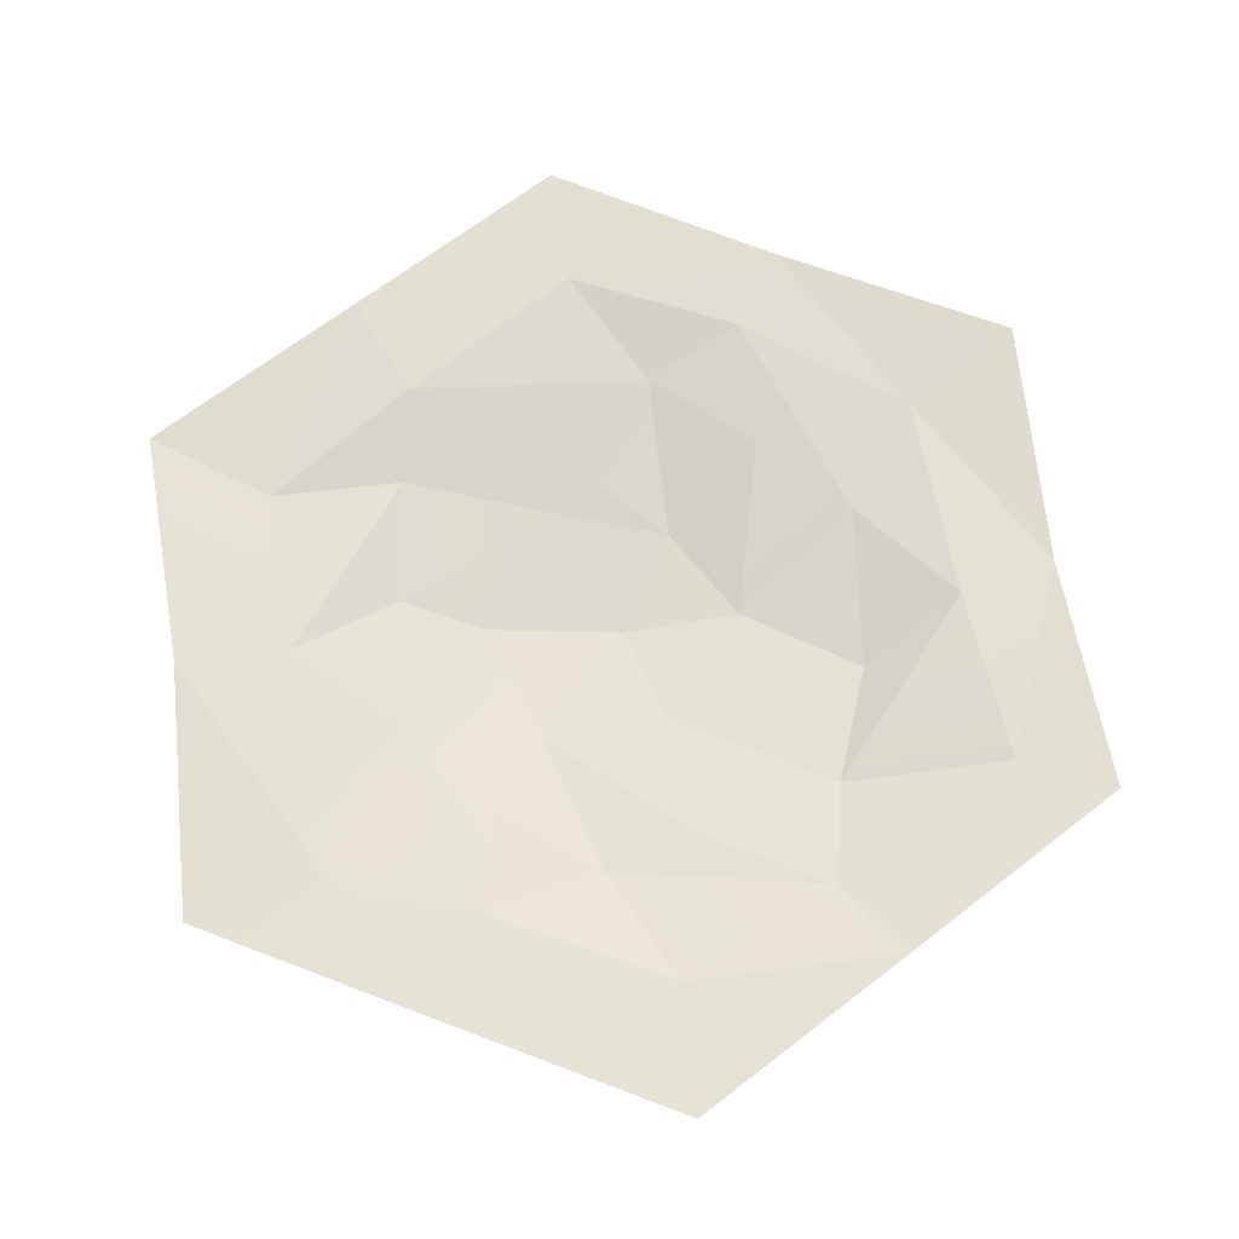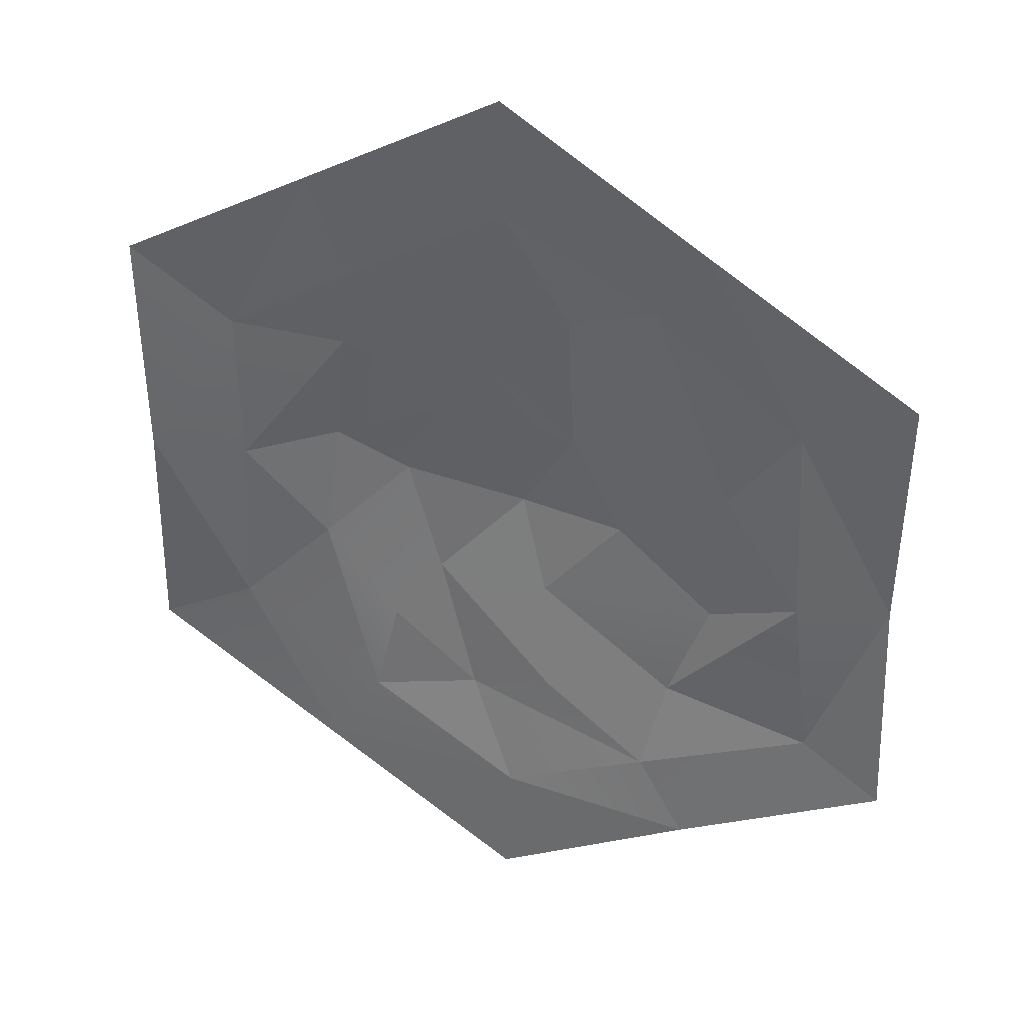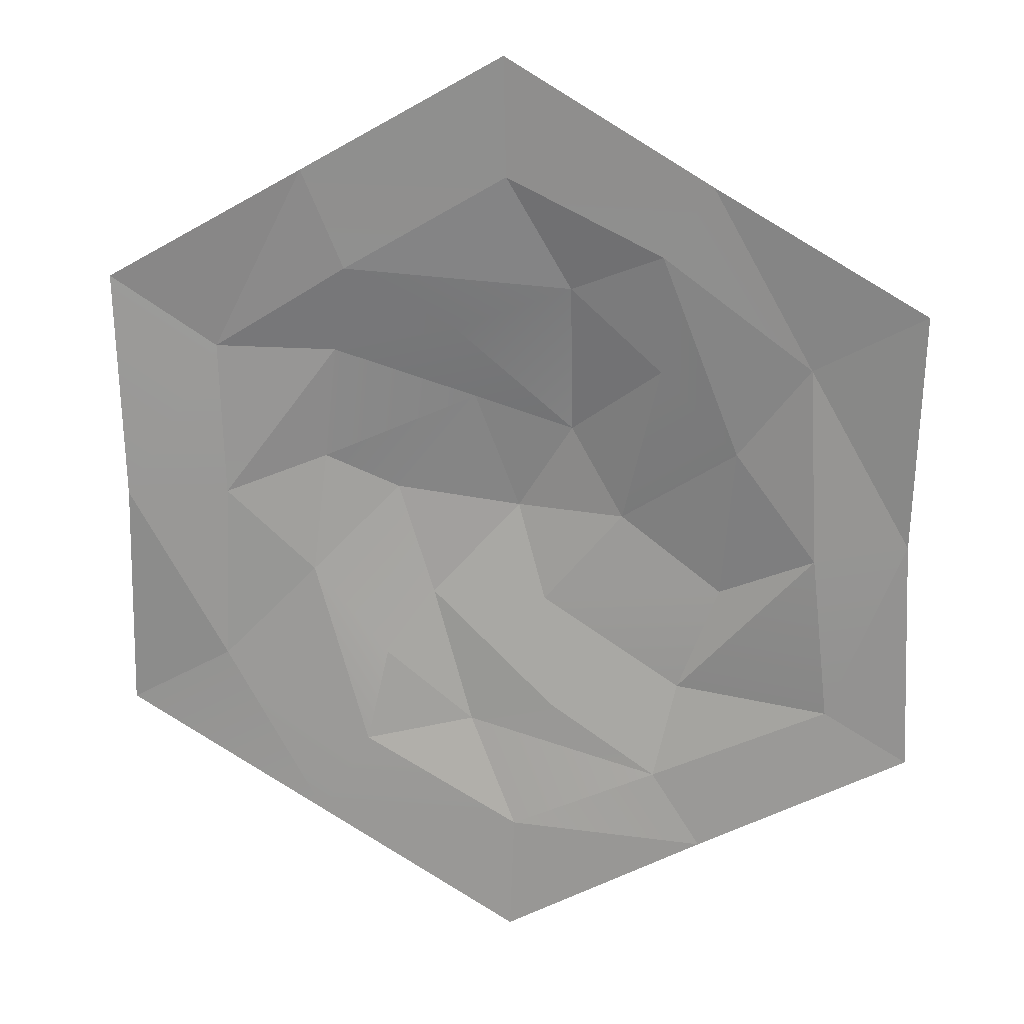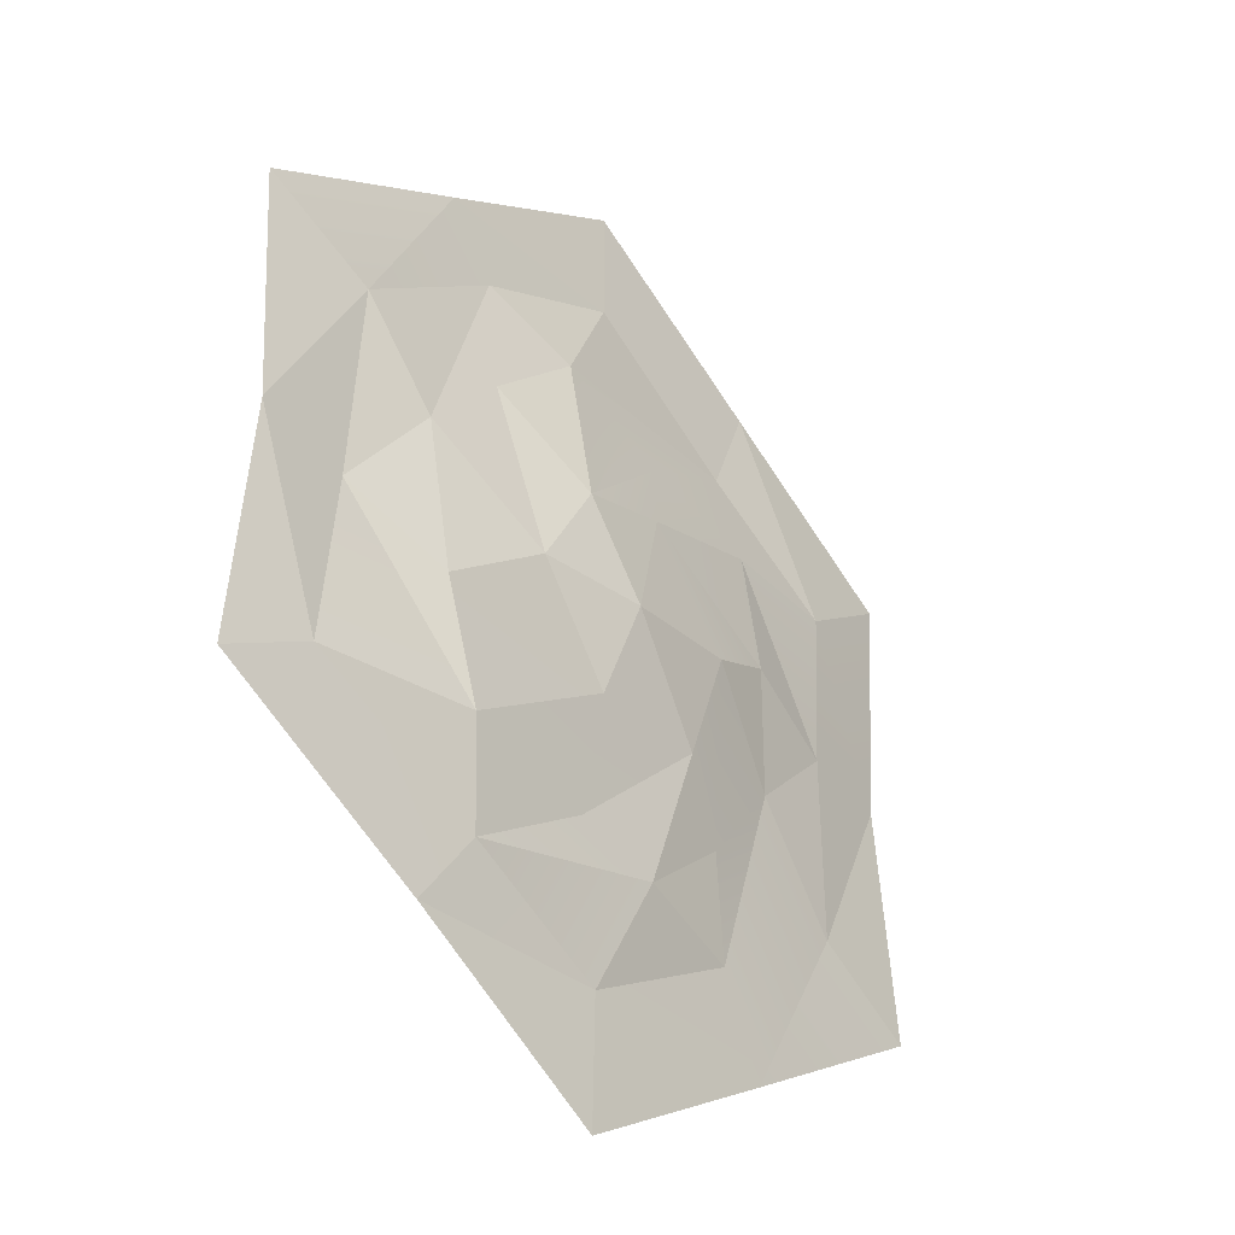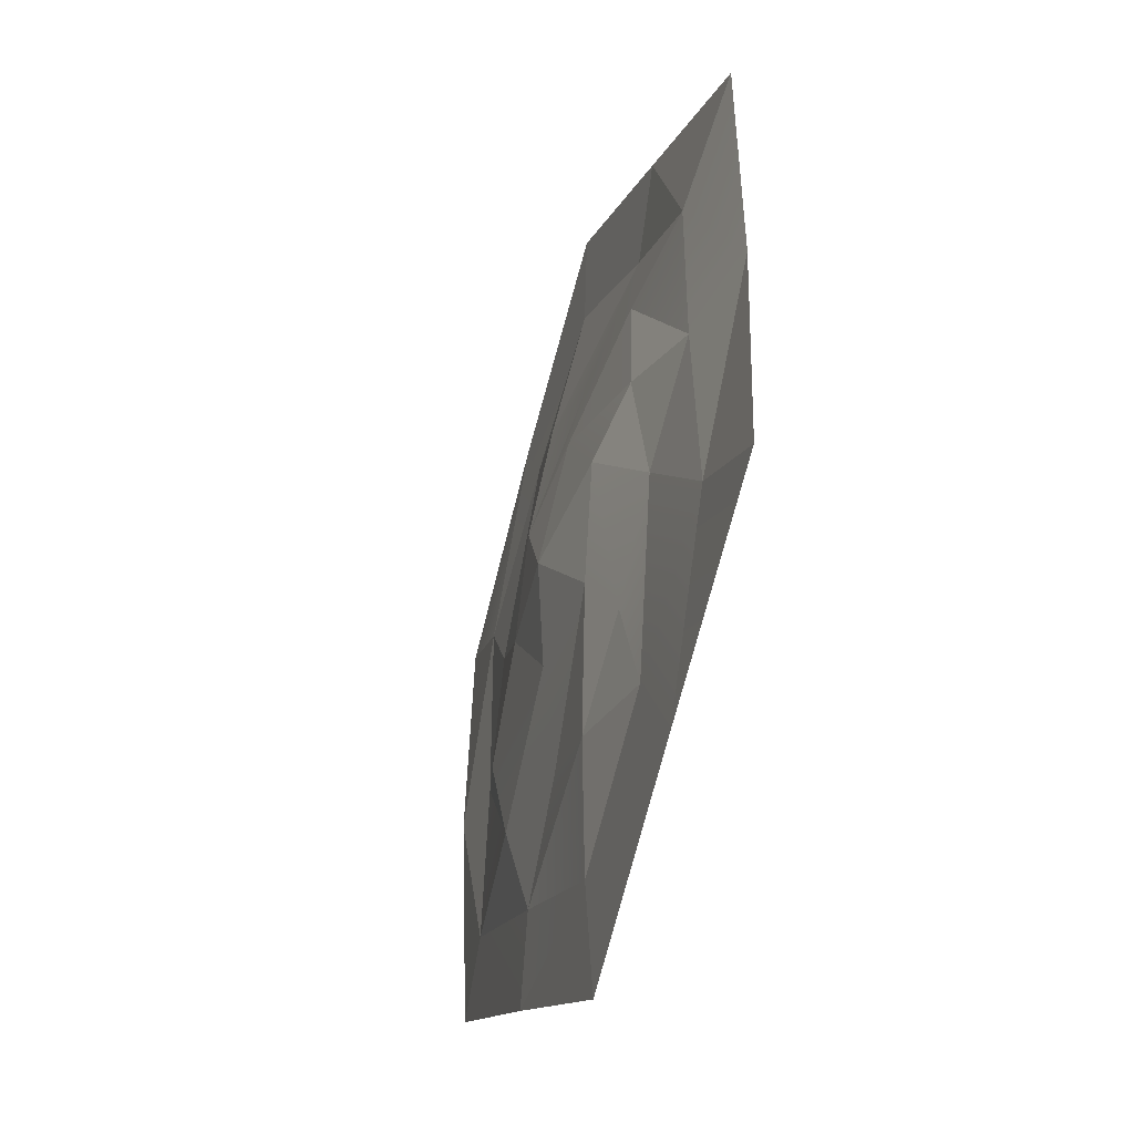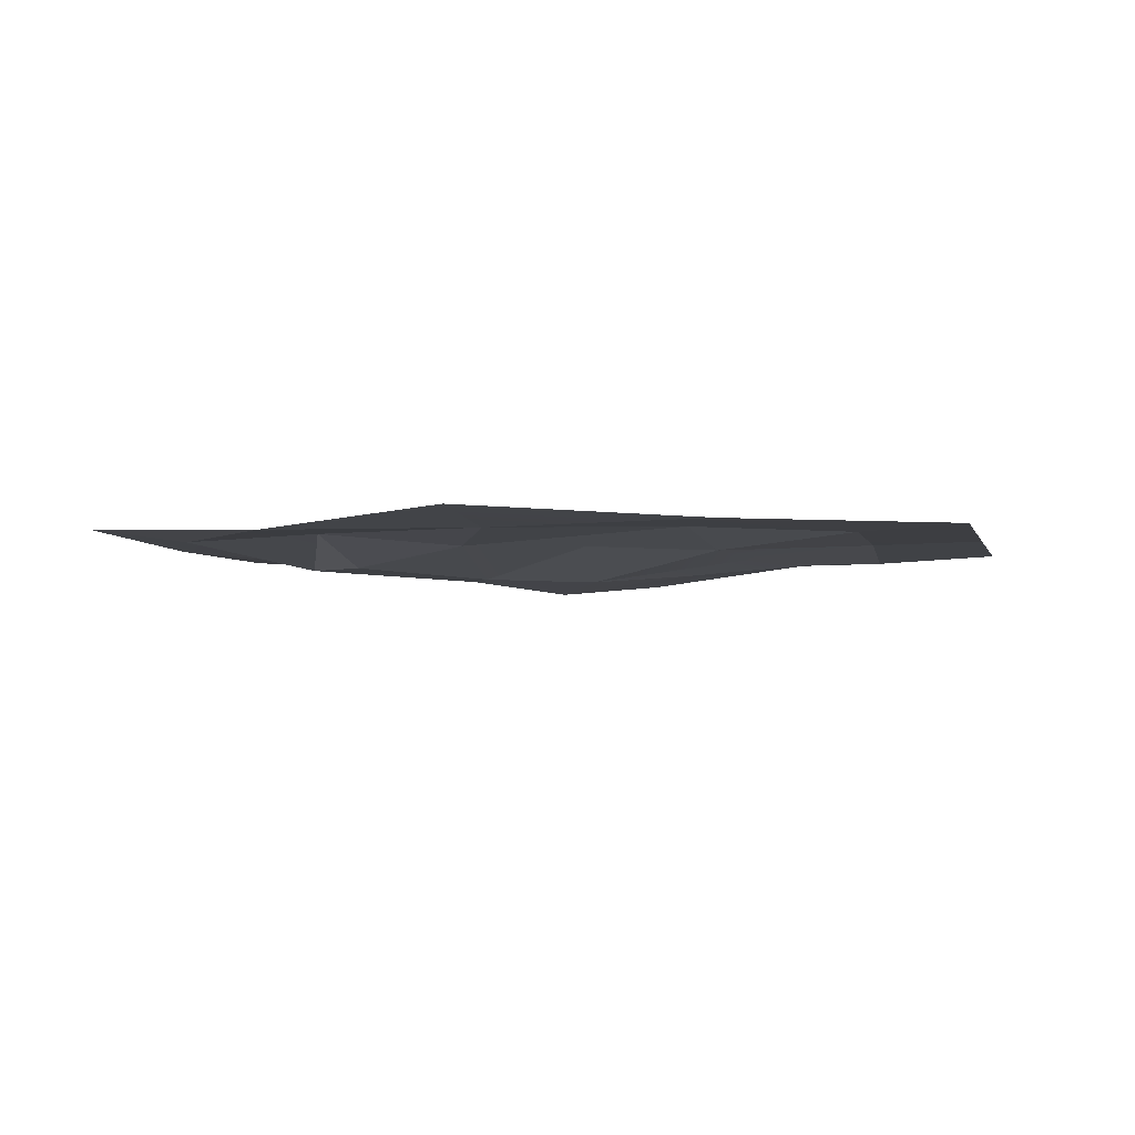
<metadata>
{"format":"obj","ext":"obj","renderer":"f3d","projection":"perspective","resolution":1024,"background":"white","views":[{"elev":66.3,"azim":172.3,"up":"+Y"},{"elev":36.0,"azim":-157.6,"up":"+Z"},{"elev":21.5,"azim":-168.6,"up":"+Z"},{"elev":-34.9,"azim":-49.9,"up":"+Z"},{"elev":-43.5,"azim":72.3,"up":"+Z"},{"elev":-3.3,"azim":-47.4,"up":"+Y"}]}
</metadata>
<code>
g alluringPoolPool
v -0.006169 -0.04104 -0.001031
v -0.1704 -0.02451 -0.002722
v -0.05152 -0.01853 -0.1462
v -0.006169 -0.04104 -0.001031
v -0.05152 -0.01853 -0.1462
v 0.1248 -0.01631 -0.148
v -0.06665 0.002928 -0.3193
v -0.2642 -0.005655 -0.2721
v -0.2327 0.01836 -0.4183
v -0.01215 0.02635 -0.5237
v 0.06231 -0.0009171 -0.3568
v -0.2327 0.01836 -0.4183
v -0.3096 0.03221 -0.5272
v -0.006169 -0.04104 -0.001031
v 0.1248 -0.01631 -0.148
v 0.1809 -0.02367 0.0216
v -0.006169 -0.04104 -0.001031
v 0.1809 -0.02367 0.0216
v 0.057 -0.01759 0.1796
v 0.2916 -0.005148 0.07114
v 0.2696 0.005698 0.2471
v 0.2916 -0.005148 0.07114
v -0.006169 -0.04104 -0.001031
v 0.057 -0.01759 0.1796
v -0.09058 -0.03036 0.1337
v -0.09314 0.005514 0.3626
v 0.08221 0.004904 0.2913
v 0.246 0.02807 0.3811
v 0.2696 0.005698 0.2471
v 0.454 0.01542 0.2455
v 0.057 -0.01759 0.1796
v -0.09058 -0.03036 0.1337
v -0.006169 -0.04104 -0.001031
v -0.09058 -0.03036 0.1337
v -0.1704 -0.02451 -0.002722
v -0.4525 0.02236 0.2642
v -0.4694 0.02742 -0.03324
v -0.346 0.01 0.1223
v -0.4966 0.02603 -0.2824
v -0.2642 -0.005655 -0.2721
v -0.4694 0.02742 -0.03324
v -0.3248 -0.0104 -0.1092
v -0.346 0.01 0.1223
v -0.0001265 0.02765 0.5305
v -0.2318 0.02775 0.4233
v -0.09314 0.005514 0.3626
v -0.2318 0.02775 0.4233
v -0.2302 0.009825 0.2434
v -0.09314 0.005514 0.3626
v -0.346 0.01 0.1223
v -0.1704 -0.02451 -0.002722
v 0.4563 0.02369 -0.2661
v 0.4461 0.01912 0.008935
v 0.3112 0.01009 -0.1143
v 0.454 0.01542 0.2455
v 0.2696 0.005698 0.2471
v 0.4461 0.01912 0.008935
v 0.2916 -0.005148 0.07114
v 0.3112 0.01009 -0.1143
v -0.01215 0.02635 -0.5237
v 0.228 0.02011 -0.3982
v 0.06231 -0.0009171 -0.3568
v 0.228 0.02011 -0.3982
v 0.1965 0.005423 -0.2505
v 0.06231 -0.0009171 -0.3568
v 0.3112 0.01009 -0.1143
v 0.1965 0.005423 -0.2505
v 0.1809 -0.02367 0.0216
v 0.1248 -0.01631 -0.148
v 0.06231 -0.0009171 -0.3568
v -0.4966 0.02603 -0.2824
v -0.2327 0.01836 -0.4183
v -0.2642 -0.005655 -0.2721
v -0.6157 0.0375 0.3587
v -0.6056 0.02418 -0.0005251
v -0.4525 0.02236 0.2642
v -0.6056 0.02418 -0.0005251
v -0.4694 0.02742 -0.03324
v -0.4525 0.02236 0.2642
v -0.4966 0.02603 -0.2824
v 0.002925 0.03078 0.7062
v -0.3022 0.02949 0.5302
v -0.0001265 0.02765 0.5305
v -0.2318 0.02775 0.4233
v -0.4525 0.02236 0.2642
v 0.6132 0.03013 0.3504
v 0.3082 0.03026 0.5281
v 0.454 0.01542 0.2455
v 0.3082 0.03026 0.5281
v 0.246 0.02807 0.3811
v 0.454 0.01542 0.2455
v 0.6158 0.02445 -0.3587
v 0.6008 0.04029 0.002729
v 0.4563 0.02369 -0.2661
v 0.6008 0.04029 0.002729
v 0.4461 0.01912 0.008935
v 0.4563 0.02369 -0.2661
v 0.454 0.01542 0.2455
v 0.6132 0.03013 0.3504
v -0.006962 0.03441 -0.7038
v 0.3048 0.02877 -0.5315
v -0.01215 0.02635 -0.5237
v 0.228 0.02011 -0.3982
v 0.4563 0.02369 -0.2661
v 0.3112 0.01009 -0.1143
v 0.6158 0.02445 -0.3587
v 0.4563 0.02369 -0.2661
v -0.6223 0.04104 -0.3452
v -0.3096 0.03221 -0.5272
v -0.4966 0.02603 -0.2824
v -0.2327 0.01836 -0.4183
v 0.06231 -0.0009171 -0.3568
v -0.06665 0.002928 -0.3193
v 0.1248 -0.01631 -0.148
v -0.346 0.01 0.1223
v -0.3248 -0.0104 -0.1092
v -0.1704 -0.02451 -0.002722
v -0.3248 -0.0104 -0.1092
v -0.05152 -0.01853 -0.1462
v -0.1704 -0.02451 -0.002722
v -0.2642 -0.005655 -0.2721
v -0.09314 0.005514 0.3626
v -0.2302 0.009825 0.2434
v -0.09058 -0.03036 0.1337
v -0.2302 0.009825 0.2434
v -0.1704 -0.02451 -0.002722
v -0.09058 -0.03036 0.1337
v 0.3112 0.01009 -0.1143
v 0.2916 -0.005148 0.07114
v 0.1809 -0.02367 0.0216
v -0.4525 0.02236 0.2642
v -0.346 0.01 0.1223
v -0.2318 0.02775 0.4233
v -0.6157 0.0375 0.3587
v -0.3022 0.02949 0.5302
v -0.0001265 0.02765 0.5305
v -0.09314 0.005514 0.3626
v 0.246 0.02807 0.3811
v 0.002925 0.03078 0.7062
v -0.0001265 0.02765 0.5305
v 0.3082 0.03026 0.5281
v 0.246 0.02807 0.3811
v 0.2696 0.005698 0.2471
v 0.2916 -0.005148 0.07114
v 0.4461 0.01912 0.008935
v -0.006962 0.03441 -0.7038
v -0.01215 0.02635 -0.5237
v -0.3096 0.03221 -0.5272
v -0.2642 -0.005655 -0.2721
v -0.3248 -0.0104 -0.1092
v -0.4694 0.02742 -0.03324
v -0.6223 0.04104 -0.3452
v -0.4966 0.02603 -0.2824
v -0.6056 0.02418 -0.0005251
g alluringPoolPool_0
f 3 2 1
f 6 5 4
f 5 6 7
f 5 7 8
f 8 7 9
f 9 11 10
f 13 12 10
f 16 15 14
f 19 18 17
f 18 19 20
f 22 19 21
f 25 24 23
f 27 25 26
f 28 27 26
f 29 27 28
f 29 28 30
f 31 27 29
f 31 32 27
f 35 34 33
f 38 37 36
f 37 40 39
f 43 42 41
f 46 45 44
f 49 48 47
f 47 48 50
f 48 51 50
f 54 53 52
f 53 56 55
f 59 58 57
f 62 61 60
f 65 64 63
f 63 67 66
f 67 68 66
f 69 68 67
f 69 67 70
f 73 72 71
f 76 75 74
f 79 78 77
f 77 78 80
f 83 82 81
f 83 84 82
f 82 84 85
f 88 87 86
f 91 90 89
f 94 93 92
f 97 96 95
f 95 96 98
f 95 98 99
f 102 101 100
f 102 103 101
f 101 103 104
f 103 105 104
f 101 107 106
f 110 109 108
f 110 111 109
f 111 113 112
f 113 114 112
f 117 116 115
f 120 119 118
f 118 119 121
f 124 123 122
f 127 126 125
f 130 129 128
f 133 132 131
f 135 131 134
f 138 137 136
f 141 140 139
f 141 142 140
f 145 144 143
f 148 147 146
f 151 150 149
f 154 153 152

</code>
